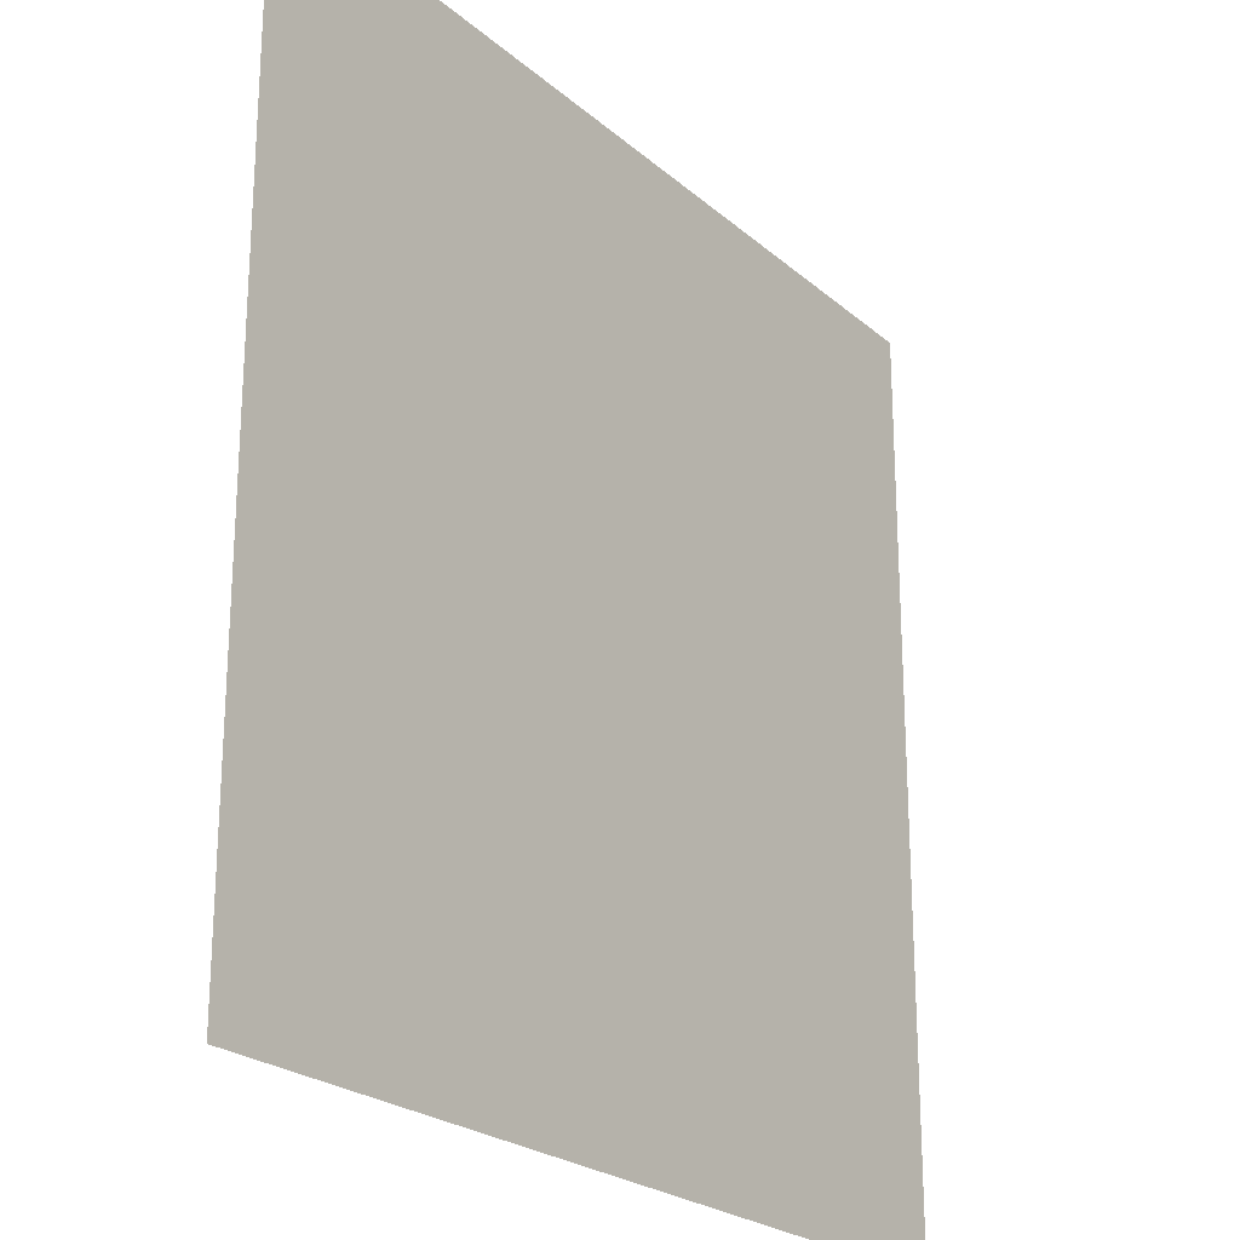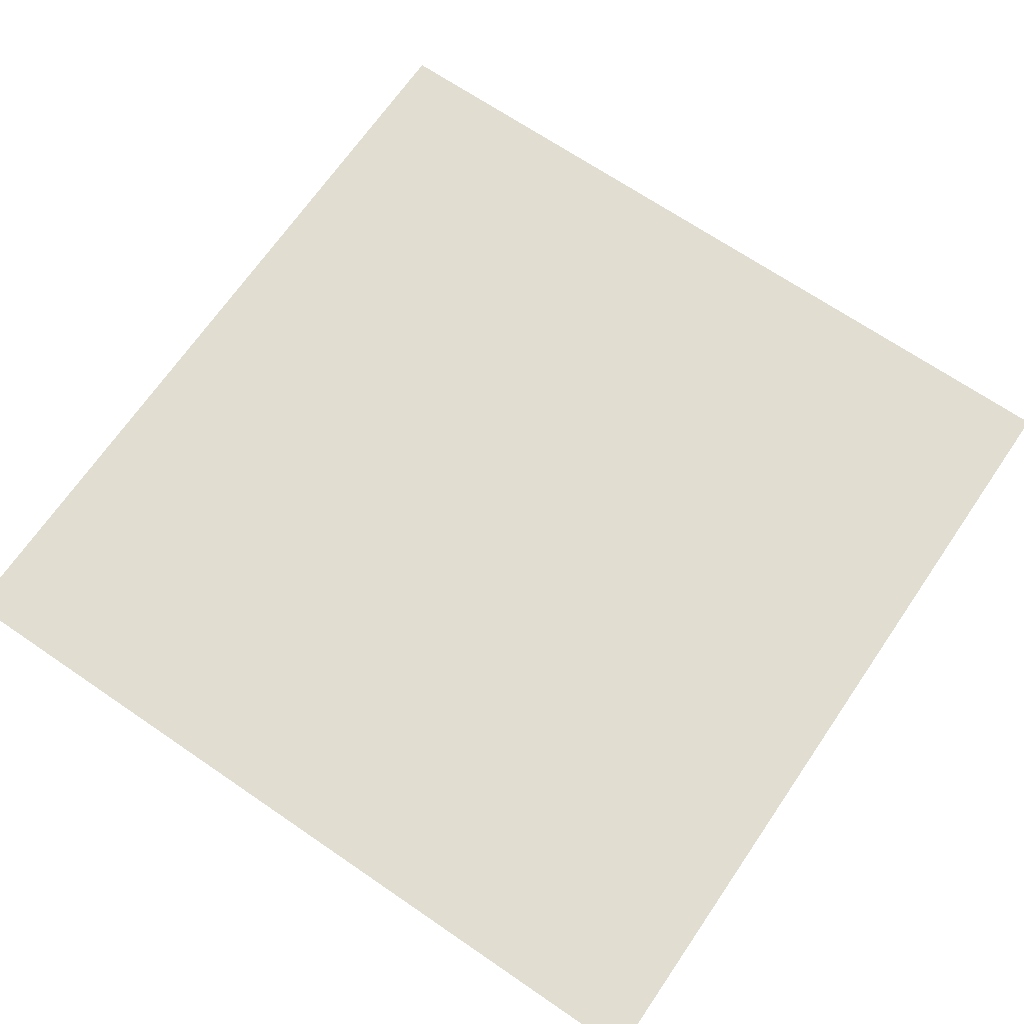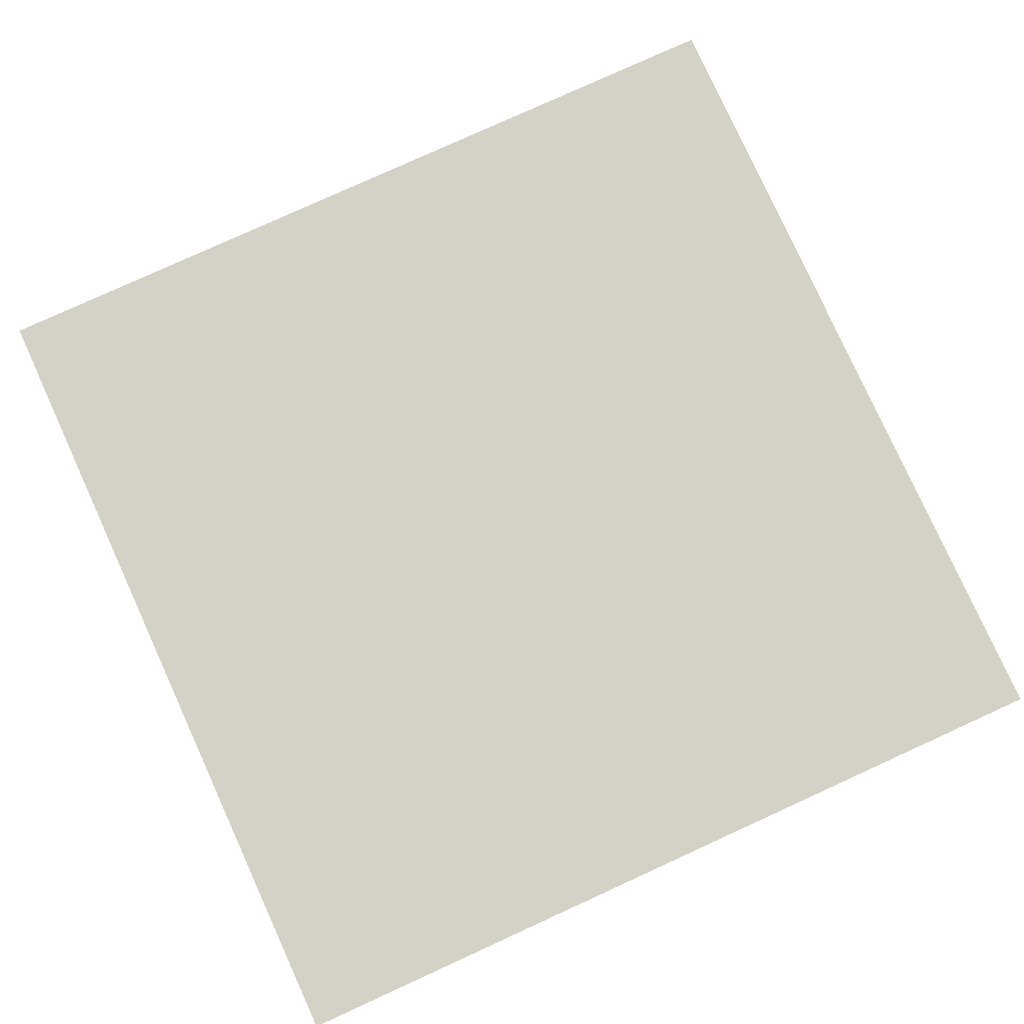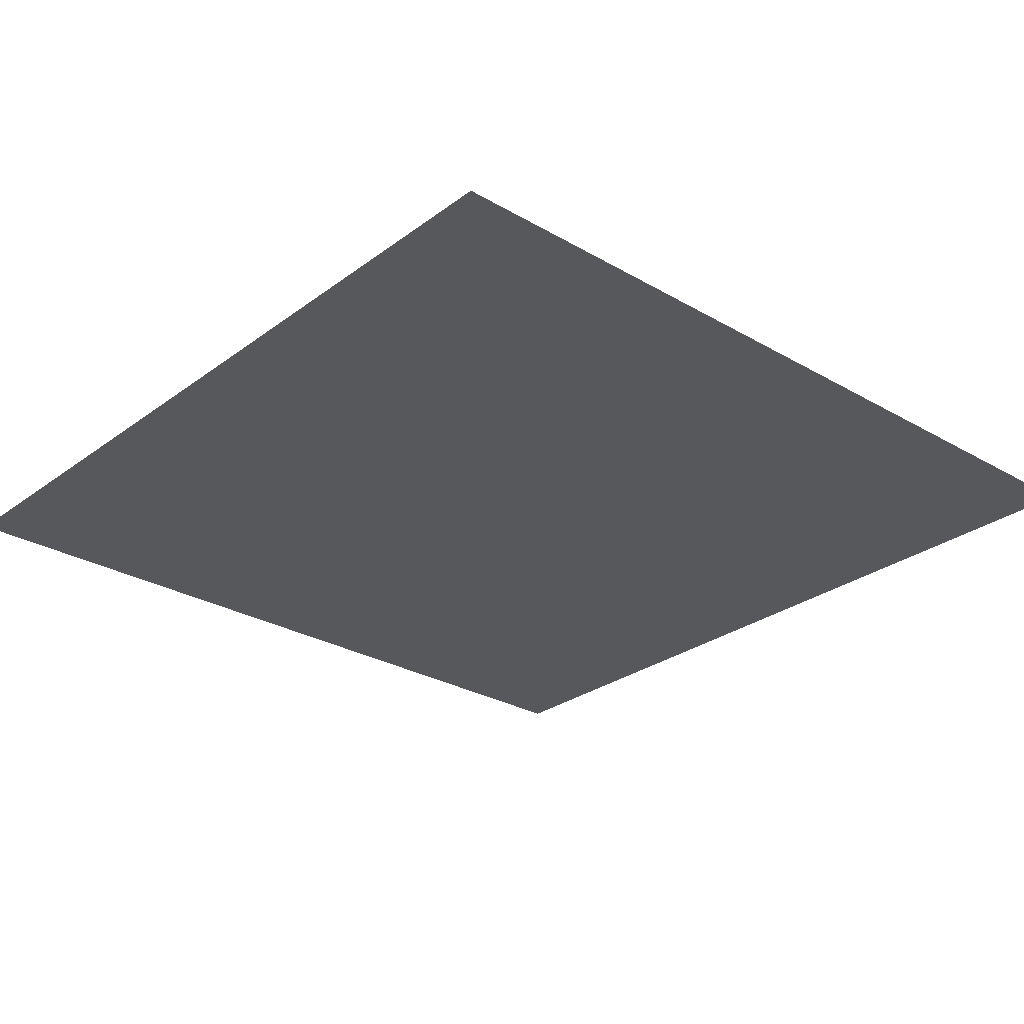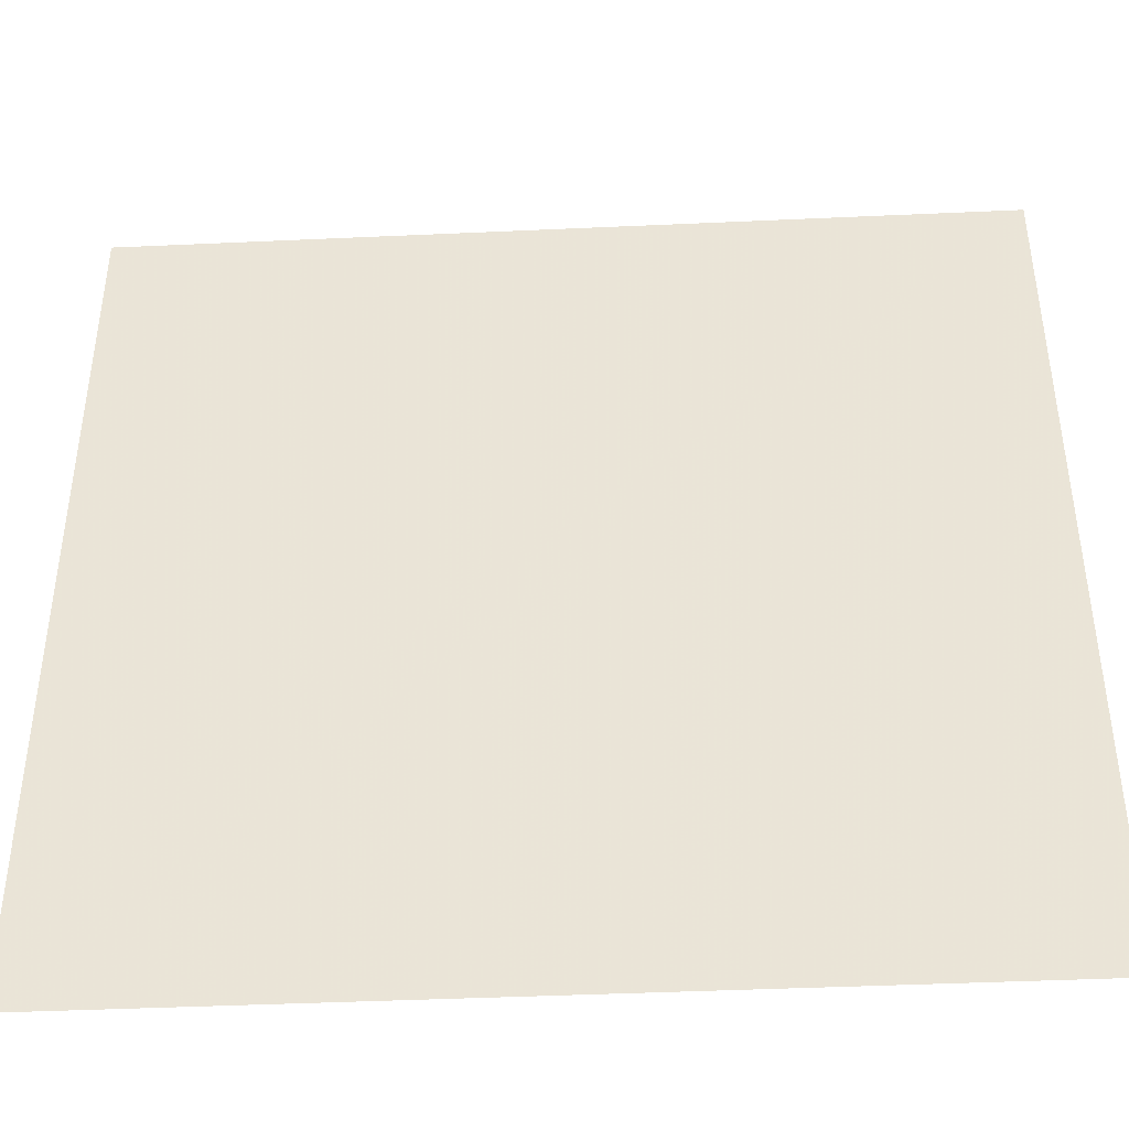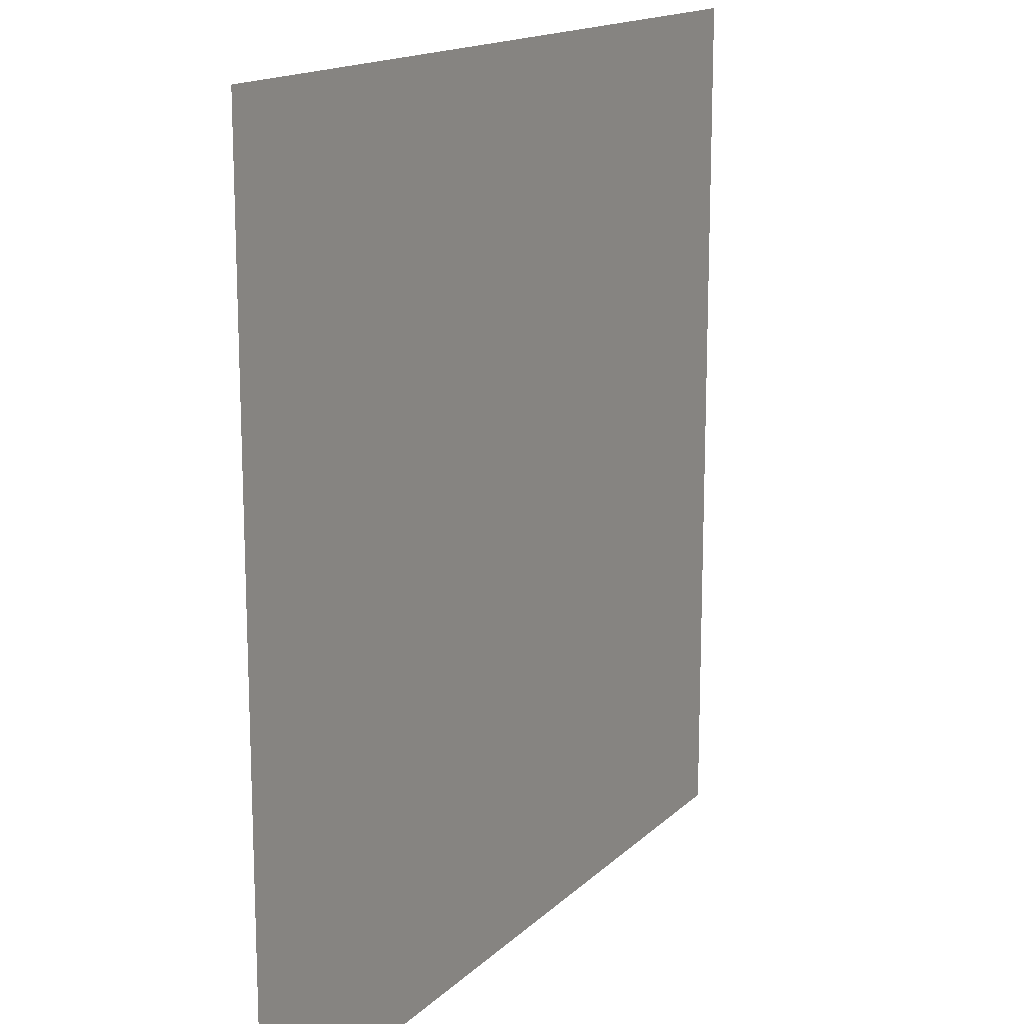
<metadata>
{"format":"obj","ext":"obj","renderer":"f3d","projection":"perspective","resolution":1024,"background":"white","views":[{"elev":-23.4,"azim":125.4,"up":"+Z"},{"elev":68.5,"azim":34.4,"up":"+Y"},{"elev":79.8,"azim":-24.5,"up":"+Y"},{"elev":-27.7,"azim":-131.6,"up":"+Y"},{"elev":-42.7,"azim":3.1,"up":"+Z"},{"elev":15.4,"azim":-61.3,"up":"+Z"}]}
</metadata>
<code>
v 1 0 1
v 1 0 0
v -0 0 0
v 0 0 1
f 1 4 3 2

</code>
